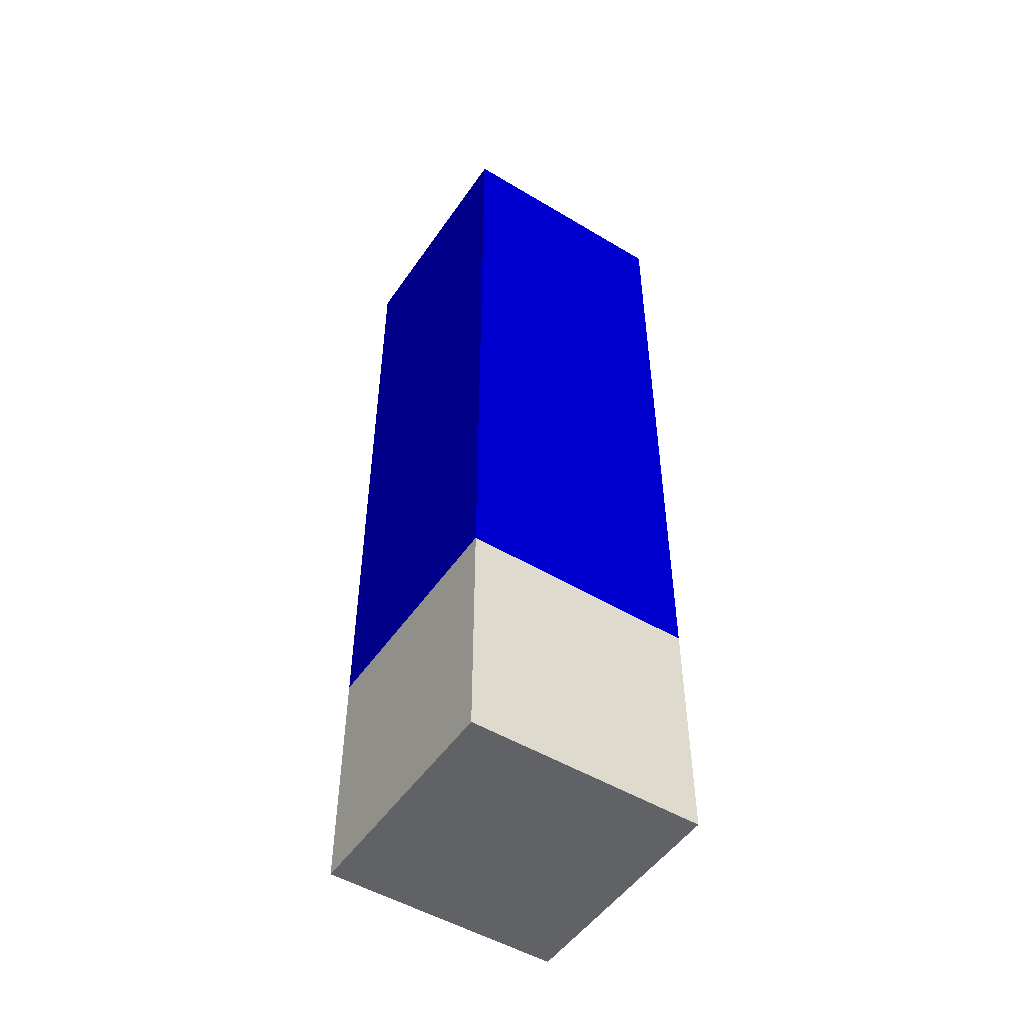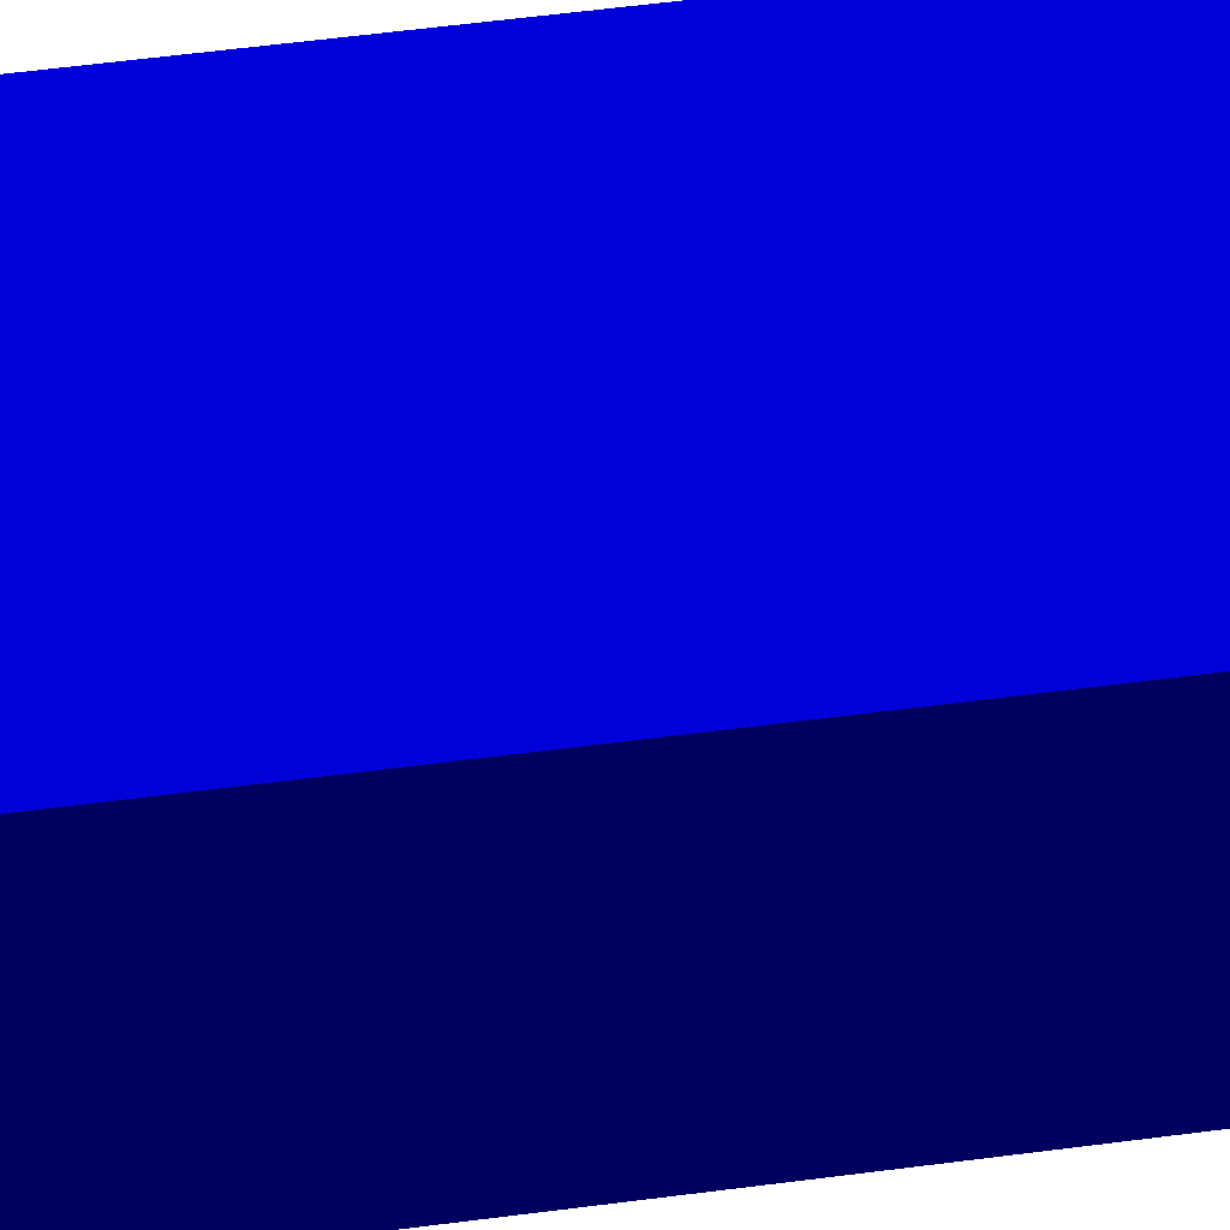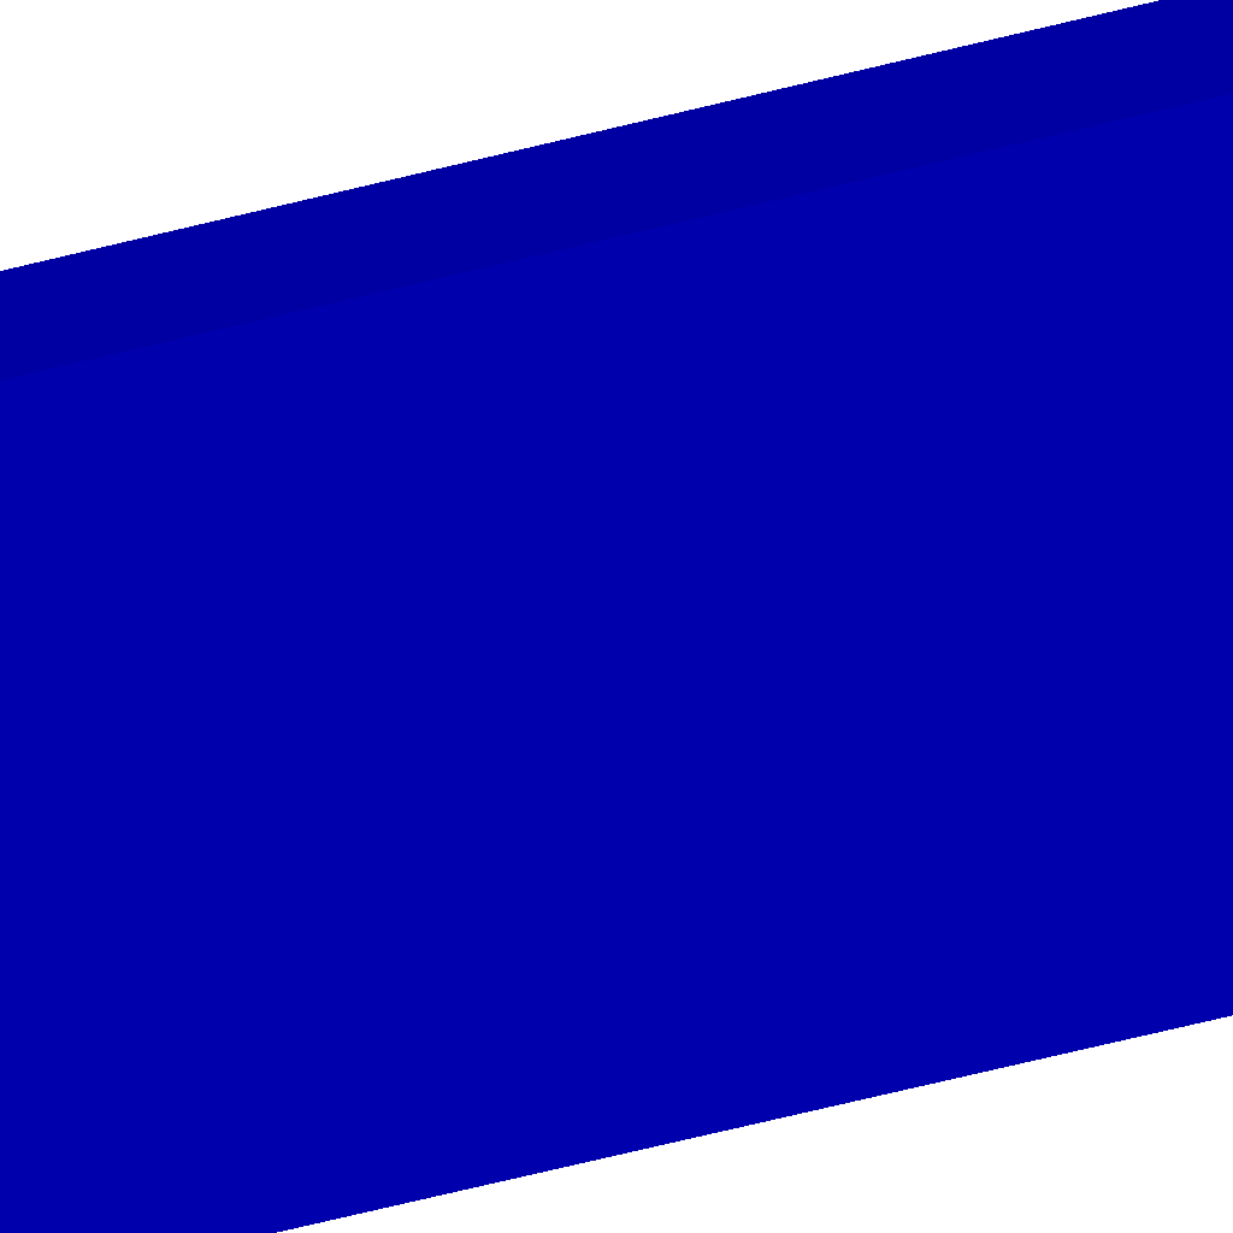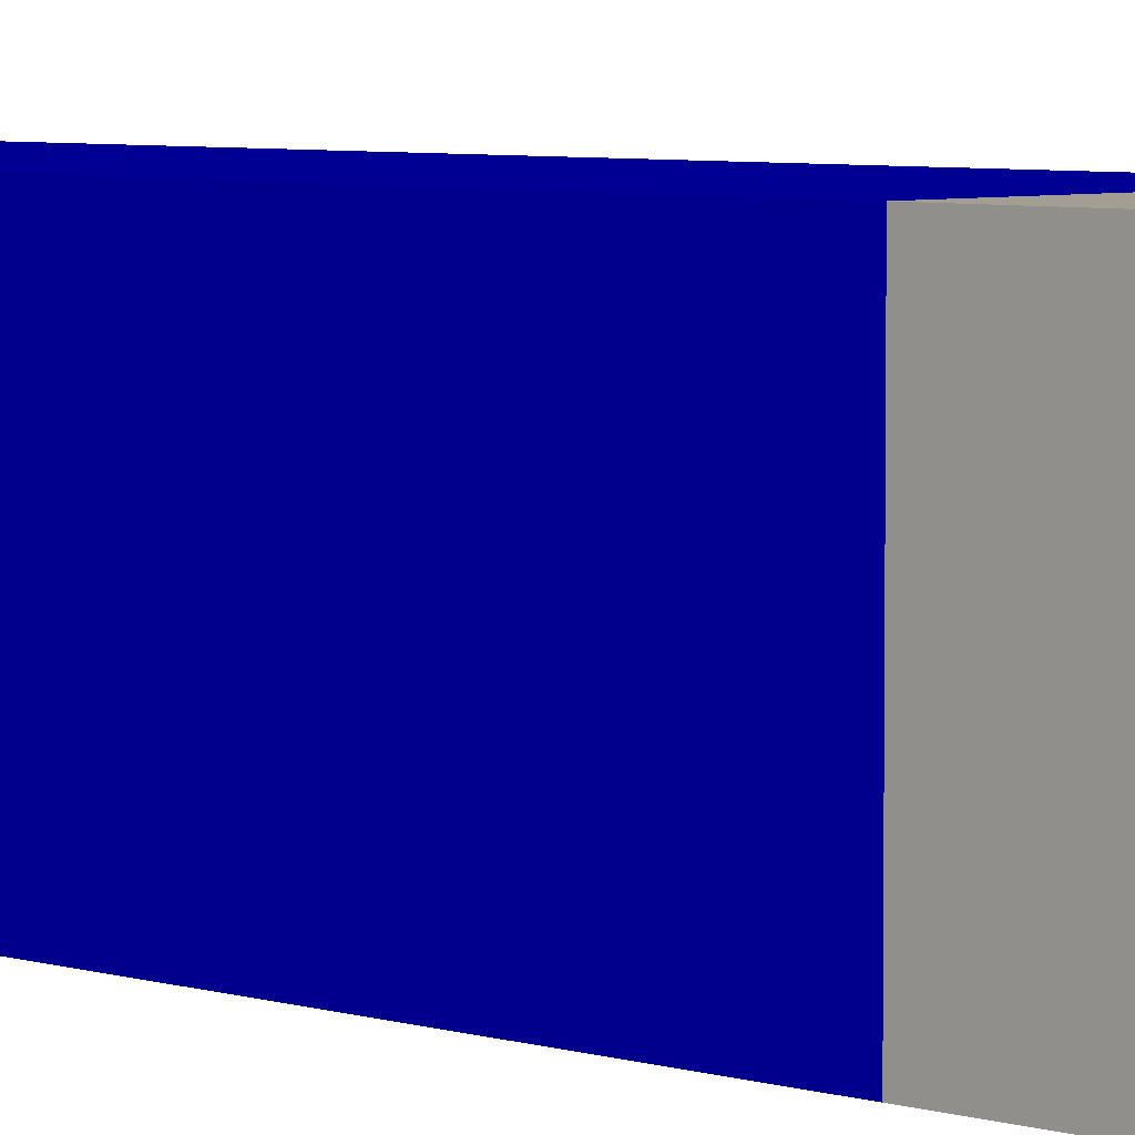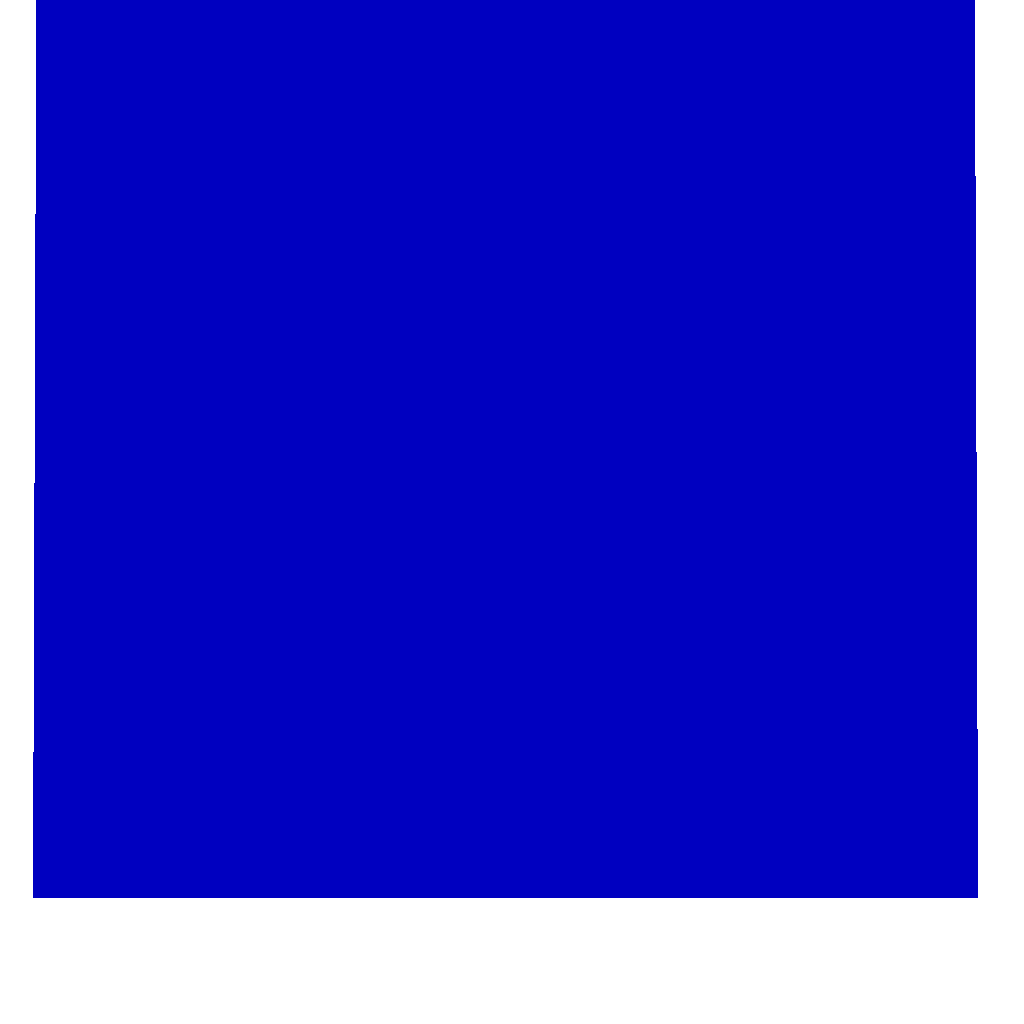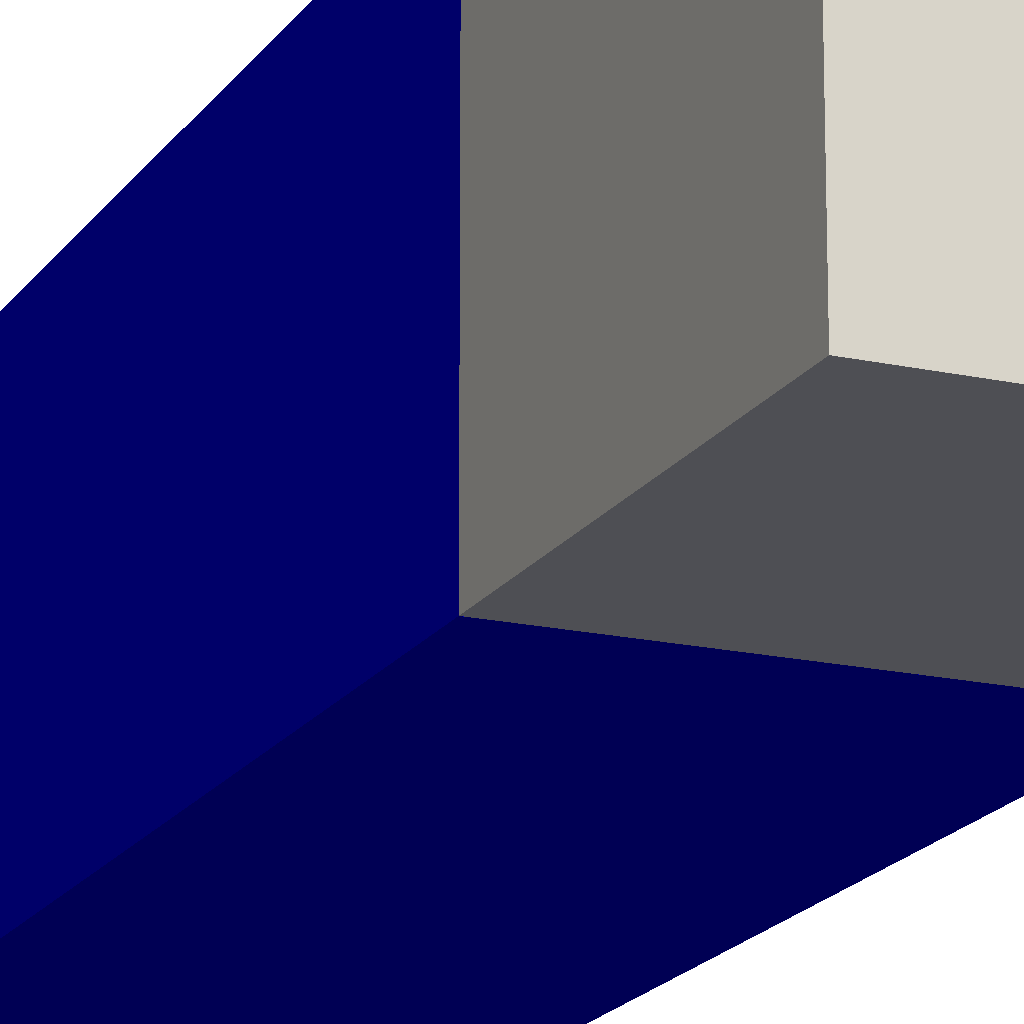
<metadata>
{"format":"obj","ext":"obj","renderer":"f3d","projection":"perspective","resolution":1024,"background":"white","views":[{"elev":-50.5,"azim":-33.3,"up":"+Z"},{"elev":55.8,"azim":-97.9,"up":"+Y"},{"elev":-79.2,"azim":103.2,"up":"+Y"},{"elev":5.2,"azim":135.2,"up":"+Y"},{"elev":-2.6,"azim":0.2,"up":"+Y"},{"elev":-18.3,"azim":156.7,"up":"+Y"}]}
</metadata>
<code>
v -15 -15 -15 1 1 1
v -15 -15 15 1 1 1
v -15 15 15 1 1 1
v -15 15 -15 1 1 1
v -15 15 -15 1 1 1
v -15 15 15 1 1 1
v 15 15 15 1 1 1
v 15 15 -15 1 1 1
v 15 15 -15 1 1 1
v 15 15 15 1 1 1
v 15 -15 15 1 1 1
v 15 -15 -15 1 1 1
v -15 -15 15 1 1 1
v -15 -15 -15 1 1 1
v 15 -15 -15 1 1 1
v 15 -15 15 1 1 1
v 15 -15 -15 1 1 1
v -15 -15 -15 1 1 1
v -15 15 -15 1 1 1
v 15 15 -15 1 1 1
v 15 15 15 1 1 1
v -15 15 15 1 1 1
v -15 -15 15 1 1 1
v 15 -15 15 1 1 1
v -15 -15 15 0 0 1
v -15 -15 105 0 0 1
v -15 15 105 0 0 1
v -15 15 15 0 0 1
v -15 15 15 0 0 1
v -15 15 105 0 0 1
v 15 15 105 0 0 1
v 15 15 15 0 0 1
v 15 15 15 0 0 1
v 15 15 105 0 0 1
v 15 -15 105 0 0 1
v 15 -15 15 0 0 1
v 15 -15 15 0 0 1
v 15 -15 105 0 0 1
v -15 -15 105 0 0 1
v -15 -15 15 0 0 1
v -15 15 15 0 0 1
v 15 15 15 0 0 1
v 15 -15 15 0 0 1
v -15 -15 15 0 0 1
v 15 15 105 0 0 1
v -15 15 105 0 0 1
v -15 -15 105 0 0 1
v 15 -15 105 0 0 1
f 1 2 3
f 1 3 4
f 5 6 7
f 5 7 8
f 9 10 11
f 9 11 12
f 13 14 15
f 13 15 16
f 17 18 19
f 17 19 20
f 21 22 23
f 21 23 24
f 25 26 27
f 25 27 28
f 29 30 31
f 29 31 32
f 33 34 35
f 33 35 36
f 37 38 39
f 37 39 40
f 41 42 43
f 41 43 44
f 45 46 47
f 45 47 48

</code>
